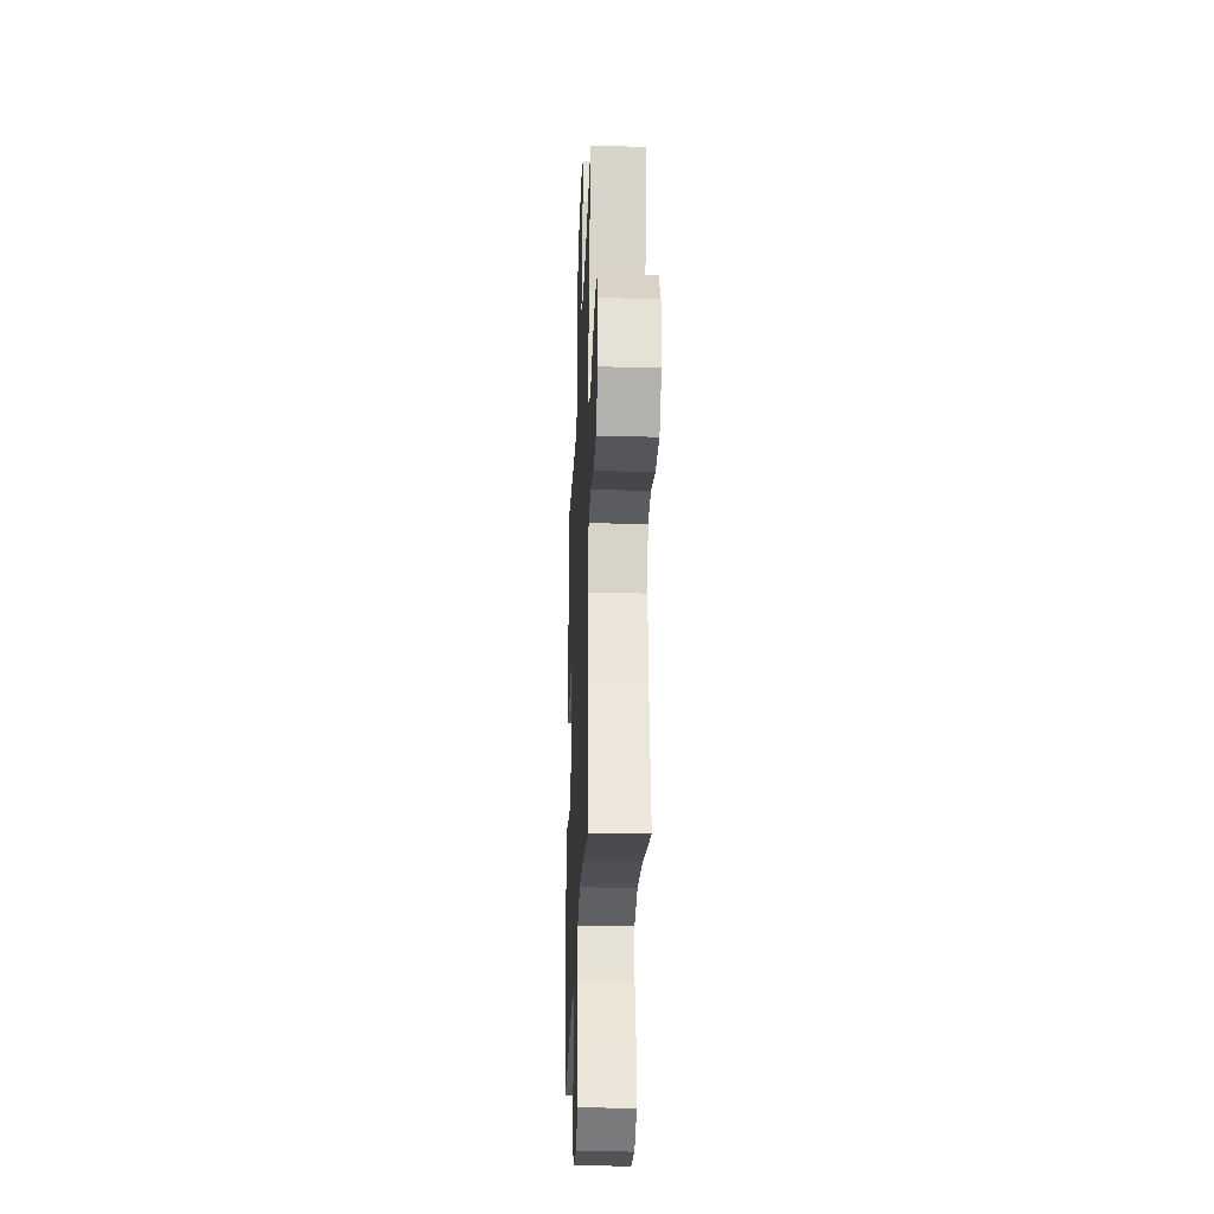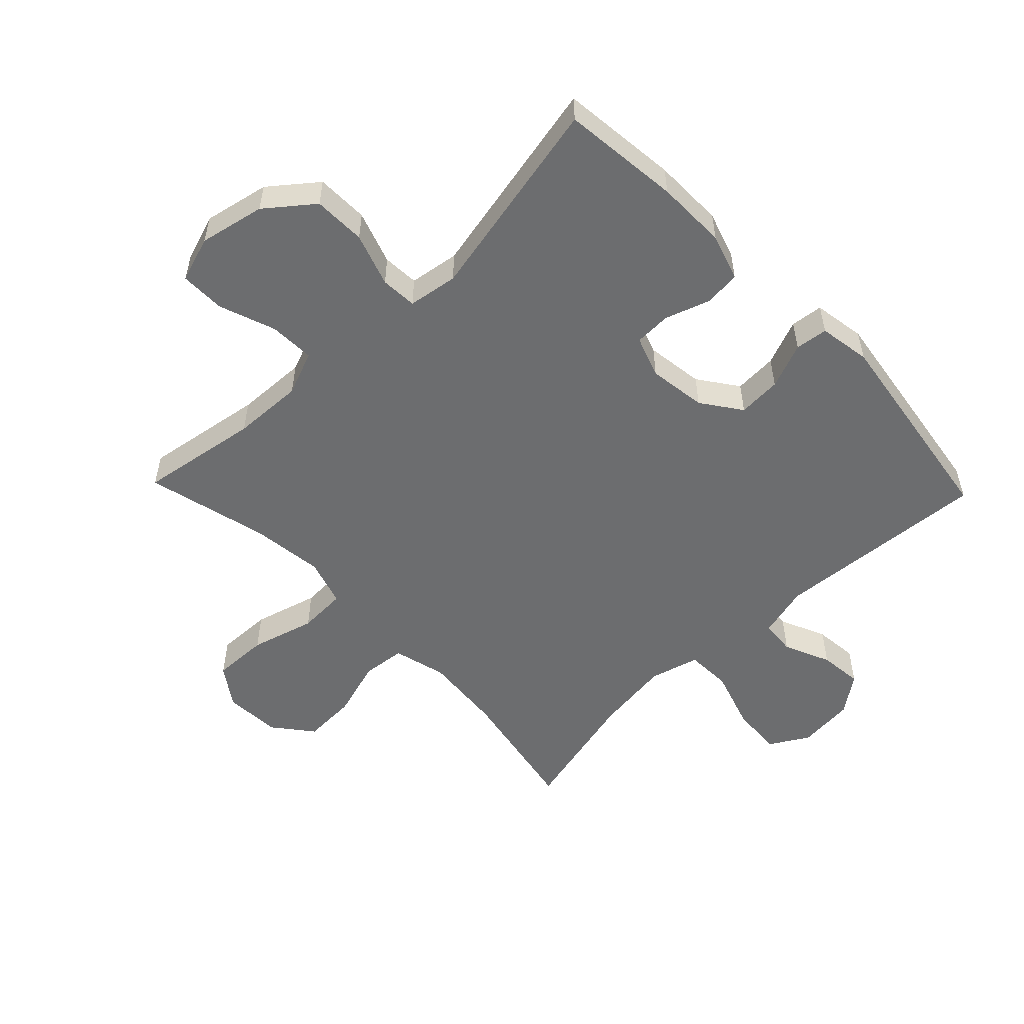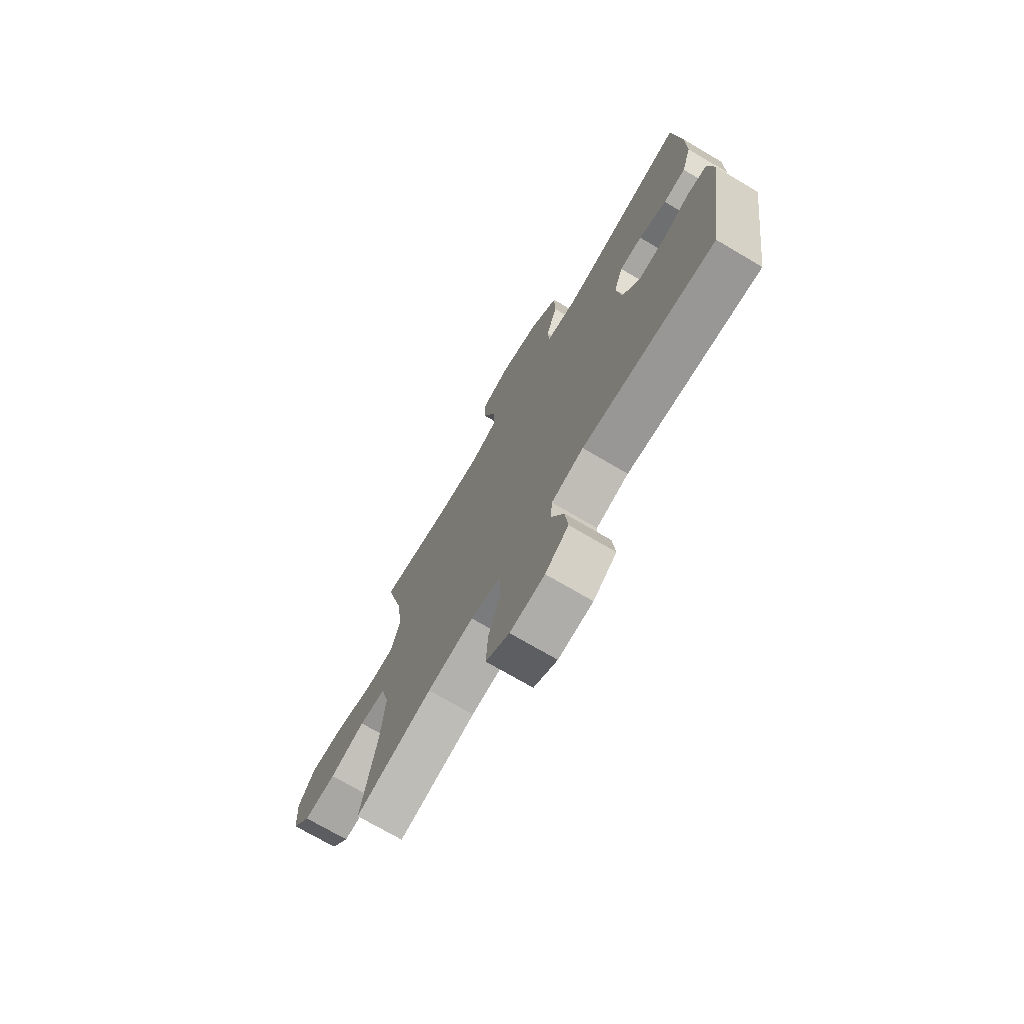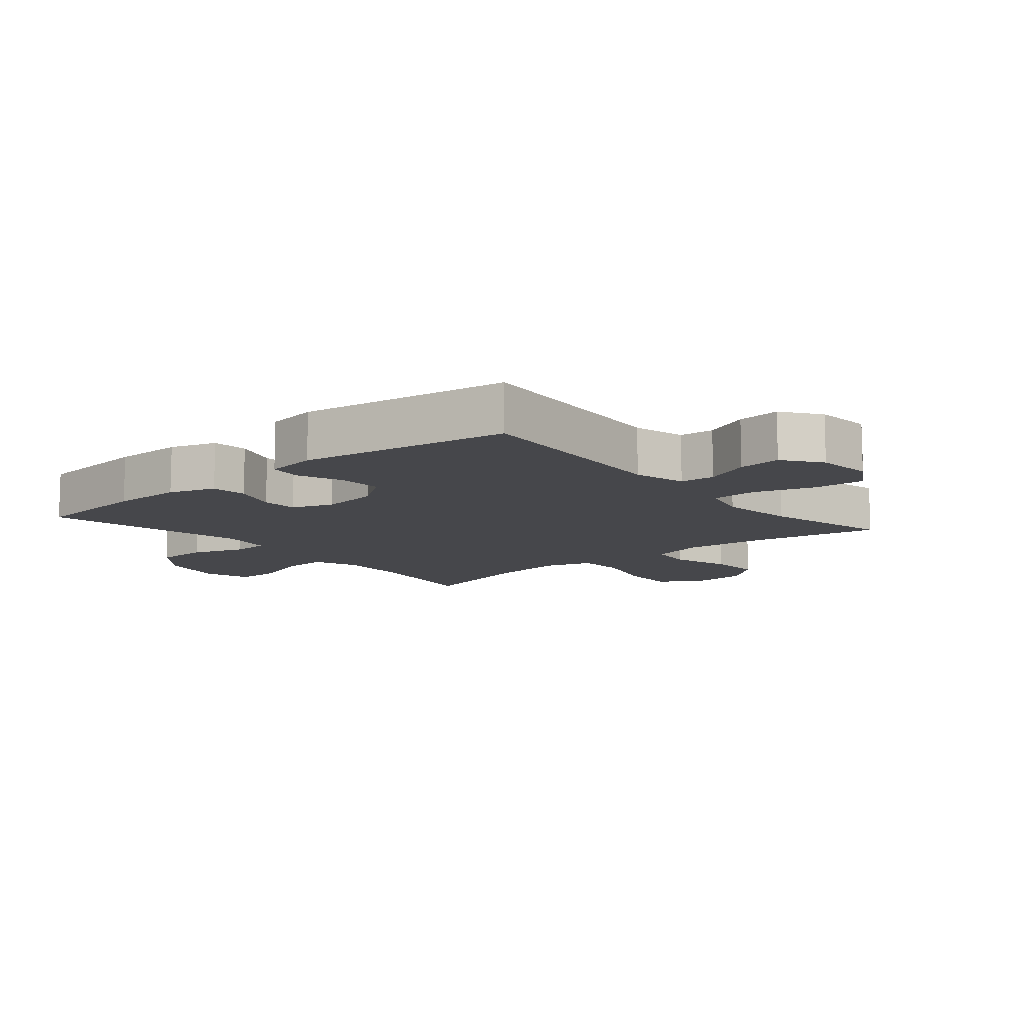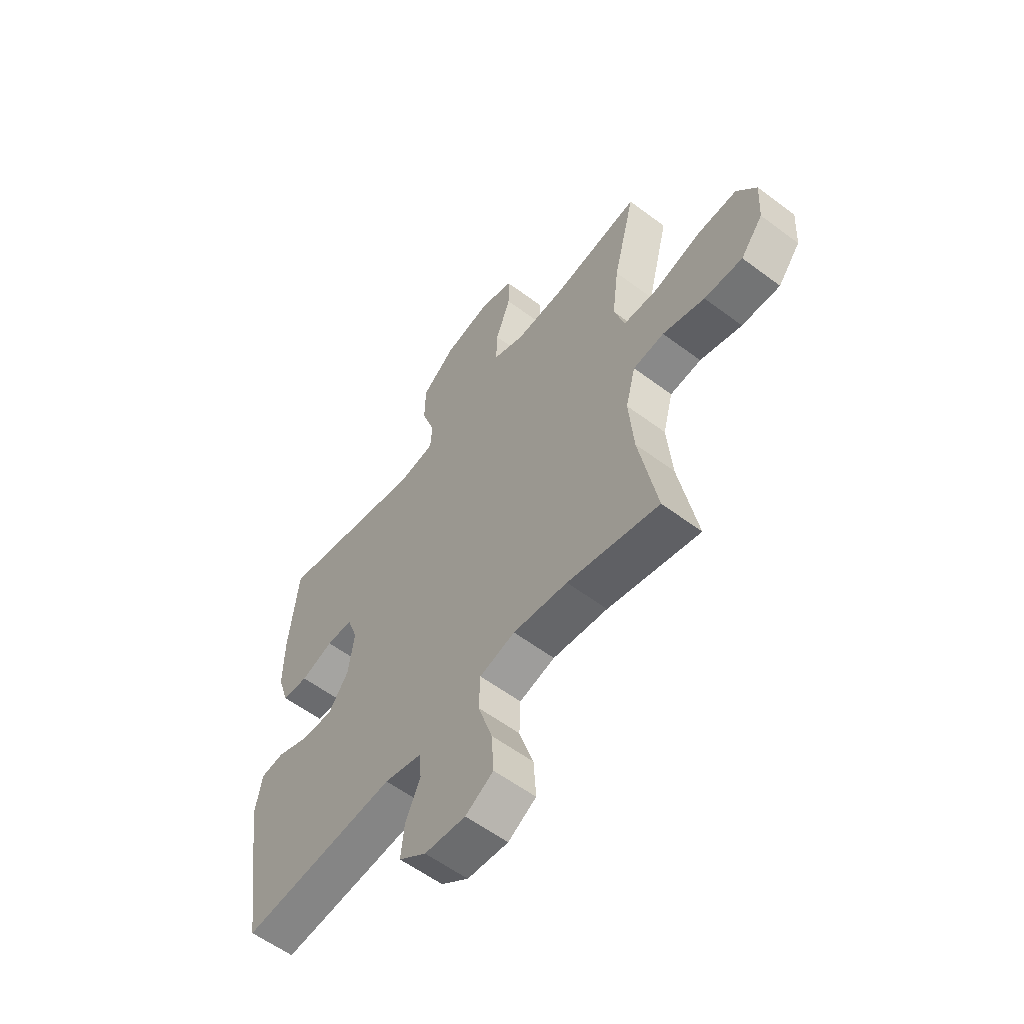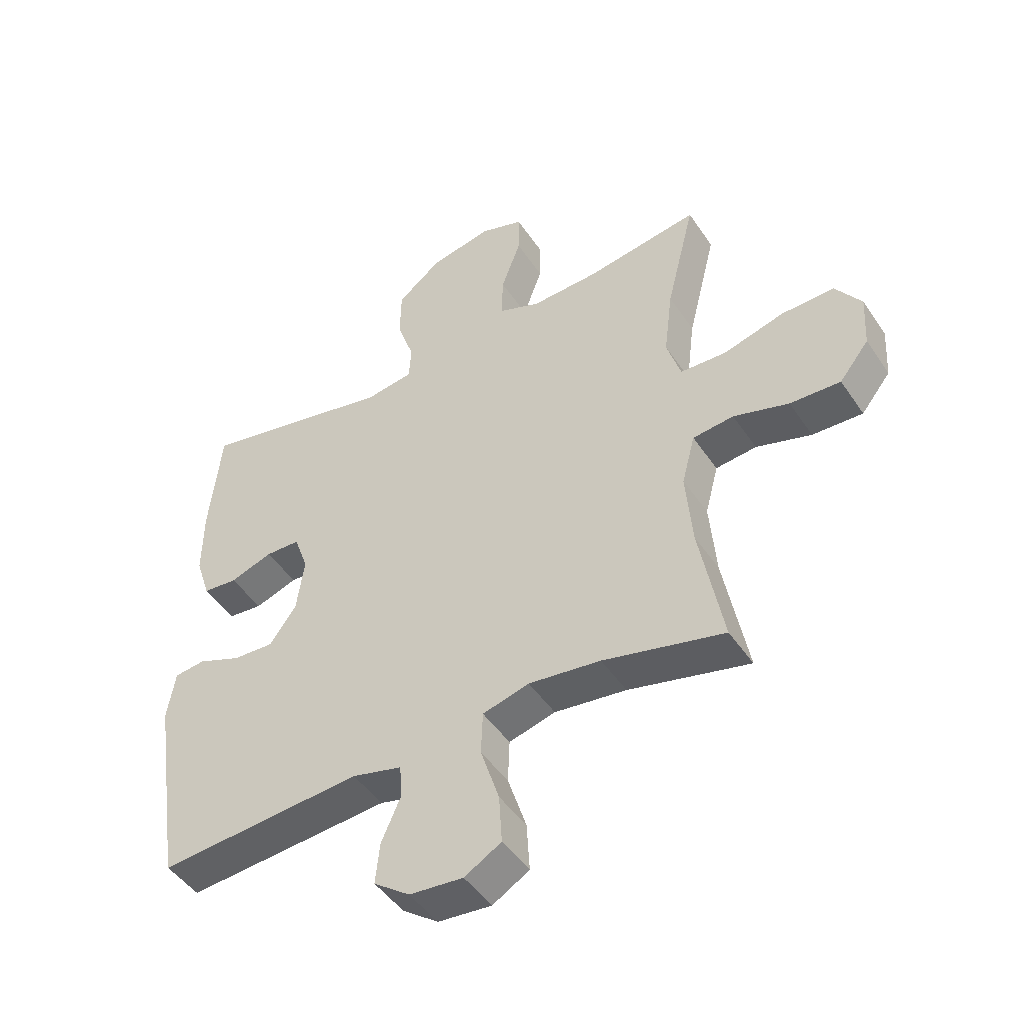
<metadata>
{"format":"obj","ext":"obj","renderer":"f3d","projection":"perspective","resolution":1024,"background":"white","views":[{"elev":-27.6,"azim":-92.3,"up":"+Z"},{"elev":-53.9,"azim":43.9,"up":"+Y"},{"elev":-72.6,"azim":59.5,"up":"+Z"},{"elev":-10.8,"azim":130.1,"up":"+Y"},{"elev":-58.0,"azim":-127.8,"up":"+Z"},{"elev":-46.9,"azim":-147.9,"up":"+Z"}]}
</metadata>
<code>
o path1060
v 0.192 0.0375 0.4267
v 0.1101 0.0375 0.4393
v 0.1065 0.0375 0.4989
v 0.1363 0.0375 0.5859
v 0.1347 0.0375 0.6723
v 0.05871 0.0375 0.7328
v -0.04894 0.0375 0.7553
v -0.124 0.0375 0.7304
v -0.1234 0.0375 0.6567
v -0.08983 0.0375 0.564
v -0.08696 0.0375 0.4894
v -0.1595 0.0375 0.4606
v -0.2756 0.0375 0.4654
v -0.472 0.0375 0.4972
v -0.4221 0.0375 0.2968
v -0.4072 0.0375 0.177
v -0.4315 0.0375 0.09932
v -0.511 0.0375 0.09599
v -0.6167 0.0375 0.1256
v -0.7082 0.0375 0.1283
v -0.7528 0.0375 0.0638
v -0.7474 0.0375 -0.02943
v -0.6965 0.0375 -0.09333
v -0.6092 0.0375 -0.08982
v -0.5136 0.0375 -0.06091
v -0.4426 0.0375 -0.06864
v -0.4198 0.0375 -0.1556
v -0.431 0.0375 -0.2867
v -0.472 0.0375 -0.5047
v -0.2632 0.0375 -0.4549
v -0.1385 0.0375 -0.4392
v -0.05775 0.0375 -0.4612
v -0.05489 0.0375 -0.5361
v -0.08706 0.0375 -0.6355
v -0.0922 0.0375 -0.7197
v -0.02859 0.0375 -0.7572
v 0.06427 0.0375 -0.7488
v 0.1266 0.0375 -0.7033
v 0.1191 0.0375 -0.632
v 0.08545 0.0375 -0.556
v 0.08969 0.0375 -0.4986
v 0.176 0.0375 -0.4768
v 0.5297 0.0375 -0.5047
v 0.5817 0.0375 -0.1589
v 0.5677 0.0375 -0.0735
v 0.5143 0.0375 -0.06716
v 0.4394 0.0375 -0.09702
v 0.368 0.0375 -0.1008
v 0.3218 0.0375 -0.03608
v 0.3086 0.0375 0.05912
v 0.3326 0.0375 0.1269
v 0.3928 0.0375 0.1287
v 0.4665 0.0375 0.1034
v 0.5261 0.0375 0.1089
v 0.551 0.0375 0.1856
v 0.5501 0.0375 0.3024
v 0.5297 0.0375 0.4972
v 0.192 -0.0375 0.4267
v 0.1101 -0.0375 0.4393
v 0.1065 -0.0375 0.4989
v 0.1363 -0.0375 0.5859
v 0.1347 -0.0375 0.6723
v 0.05871 -0.0375 0.7328
v -0.04894 -0.0375 0.7553
v -0.124 -0.0375 0.7304
v -0.1234 -0.0375 0.6567
v -0.08983 -0.0375 0.564
v -0.08696 -0.0375 0.4894
v -0.1595 -0.0375 0.4606
v -0.2756 -0.0375 0.4654
v -0.472 -0.0375 0.4972
v -0.4221 -0.0375 0.2968
v -0.4072 -0.0375 0.177
v -0.4315 -0.0375 0.09932
v -0.511 -0.0375 0.09599
v -0.6167 -0.0375 0.1256
v -0.7082 -0.0375 0.1283
v -0.7528 -0.0375 0.0638
v -0.7474 -0.0375 -0.02943
v -0.6965 -0.0375 -0.09333
v -0.6092 -0.0375 -0.08982
v -0.5136 -0.0375 -0.06091
v -0.4426 -0.0375 -0.06864
v -0.4198 -0.0375 -0.1556
v -0.431 -0.0375 -0.2867
v -0.472 -0.0375 -0.5047
v -0.2632 -0.0375 -0.4549
v -0.1385 -0.0375 -0.4392
v -0.05775 -0.0375 -0.4612
v -0.05489 -0.0375 -0.5361
v -0.08706 -0.0375 -0.6355
v -0.0922 -0.0375 -0.7197
v -0.02859 -0.0375 -0.7572
v 0.06427 -0.0375 -0.7488
v 0.1266 -0.0375 -0.7033
v 0.1191 -0.0375 -0.632
v 0.08545 -0.0375 -0.556
v 0.08969 -0.0375 -0.4986
v 0.176 -0.0375 -0.4768
v 0.5297 -0.0375 -0.5047
v 0.5817 -0.0375 -0.1589
v 0.5677 -0.0375 -0.0735
v 0.5143 -0.0375 -0.06716
v 0.4394 -0.0375 -0.09702
v 0.368 -0.0375 -0.1008
v 0.3218 -0.0375 -0.03608
v 0.3086 -0.0375 0.05912
v 0.3326 -0.0375 0.1269
v 0.3928 -0.0375 0.1287
v 0.4665 -0.0375 0.1034
v 0.5261 -0.0375 0.1089
v 0.551 -0.0375 0.1856
v 0.5501 -0.0375 0.3024
v 0.5297 -0.0375 0.4972
v -0.7082 0.0375 0.1283
v -0.7528 0.0375 0.0638
v -0.7474 0.0375 -0.02943
v -0.6965 0.0375 -0.09333
v -0.6167 0.0375 0.1256
v -0.6092 0.0375 -0.08982
v -0.511 0.0375 0.09599
v -0.5136 0.0375 -0.06091
v -0.4426 0.0375 -0.06864
v -0.4426 0.0375 -0.06864
v -0.4315 0.0375 0.09932
v -0.4315 0.0375 0.09932
v -0.431 0.0375 -0.2867
v -0.472 0.0375 -0.5047
v -0.472 0.0375 -0.5047
v -0.472 0.0375 0.4972
v -0.472 0.0375 0.4972
v -0.4221 0.0375 0.2968
v -0.4198 0.0375 -0.1556
v -0.4072 0.0375 0.177
v -0.2756 0.0375 0.4654
v -0.2632 0.0375 -0.4549
v -0.1595 0.0375 0.4606
v -0.1385 0.0375 -0.4392
v -0.08696 0.0375 0.4894
v -0.08696 0.0375 0.4894
v -0.05775 0.0375 -0.4612
v -0.05775 0.0375 -0.4612
v -0.04894 0.0375 0.7553
v -0.124 0.0375 0.7304
v -0.124 0.0375 0.7304
v -0.1234 0.0375 0.6567
v -0.08983 0.0375 0.564
v -0.08706 0.0375 -0.6355
v -0.0922 0.0375 -0.7197
v -0.0922 0.0375 -0.7197
v -0.02859 0.0375 -0.7572
v -0.05489 0.0375 -0.5361
v 0.05871 0.0375 0.7328
v 0.06427 0.0375 -0.7488
v 0.1347 0.0375 0.6723
v 0.1266 0.0375 -0.7033
v 0.08545 0.0375 -0.556
v 0.08969 0.0375 -0.4986
v 0.08969 0.0375 -0.4986
v 0.1191 0.0375 -0.632
v 0.1101 0.0375 0.4393
v 0.1101 0.0375 0.4393
v 0.1065 0.0375 0.4989
v 0.176 0.0375 -0.4768
v 0.1363 0.0375 0.5859
v 0.192 0.0375 0.4267
v 0.3218 0.0375 -0.03608
v 0.3086 0.0375 0.05912
v 0.3326 0.0375 0.1269
v 0.3326 0.0375 0.1269
v 0.368 0.0375 -0.1008
v 0.3928 0.0375 0.1287
v 0.4394 0.0375 -0.09702
v 0.4665 0.0375 0.1034
v 0.5143 0.0375 -0.06716
v 0.5261 0.0375 0.1089
v 0.5261 0.0375 0.1089
v 0.5297 0.0375 -0.5047
v 0.5297 0.0375 -0.5047
v 0.5297 0.0375 0.4972
v 0.5297 0.0375 0.4972
v 0.5677 0.0375 -0.0735
v 0.5677 0.0375 -0.0735
v 0.551 0.0375 0.1856
v 0.5501 0.0375 0.3024
v 0.5817 0.0375 -0.1589
v -0.7082 -0.0375 0.1283
v -0.7528 -0.0375 0.0638
v -0.7474 -0.0375 -0.02943
v -0.6965 -0.0375 -0.09333
v -0.6167 -0.0375 0.1256
v -0.6092 -0.0375 -0.08982
v -0.511 -0.0375 0.09599
v -0.5136 -0.0375 -0.06091
v -0.4426 -0.0375 -0.06864
v -0.4426 -0.0375 -0.06864
v -0.4315 -0.0375 0.09932
v -0.4315 -0.0375 0.09932
v -0.431 -0.0375 -0.2867
v -0.472 -0.0375 -0.5047
v -0.472 -0.0375 -0.5047
v -0.472 -0.0375 0.4972
v -0.472 -0.0375 0.4972
v -0.4221 -0.0375 0.2968
v -0.4198 -0.0375 -0.1556
v -0.4072 -0.0375 0.177
v -0.2756 -0.0375 0.4654
v -0.2632 -0.0375 -0.4549
v -0.1595 -0.0375 0.4606
v -0.1385 -0.0375 -0.4392
v -0.08696 -0.0375 0.4894
v -0.08696 -0.0375 0.4894
v -0.05775 -0.0375 -0.4612
v -0.05775 -0.0375 -0.4612
v -0.04894 -0.0375 0.7553
v -0.124 -0.0375 0.7304
v -0.124 -0.0375 0.7304
v -0.1234 -0.0375 0.6567
v -0.08983 -0.0375 0.564
v -0.08706 -0.0375 -0.6355
v -0.0922 -0.0375 -0.7197
v -0.0922 -0.0375 -0.7197
v -0.02859 -0.0375 -0.7572
v -0.05489 -0.0375 -0.5361
v 0.05871 -0.0375 0.7328
v 0.06427 -0.0375 -0.7488
v 0.1347 -0.0375 0.6723
v 0.1266 -0.0375 -0.7033
v 0.08545 -0.0375 -0.556
v 0.08969 -0.0375 -0.4986
v 0.08969 -0.0375 -0.4986
v 0.1191 -0.0375 -0.632
v 0.1101 -0.0375 0.4393
v 0.1101 -0.0375 0.4393
v 0.1065 -0.0375 0.4989
v 0.176 -0.0375 -0.4768
v 0.1363 -0.0375 0.5859
v 0.192 -0.0375 0.4267
v 0.3218 -0.0375 -0.03608
v 0.3086 -0.0375 0.05912
v 0.3326 -0.0375 0.1269
v 0.3326 -0.0375 0.1269
v 0.368 -0.0375 -0.1008
v 0.3928 -0.0375 0.1287
v 0.4394 -0.0375 -0.09702
v 0.4665 -0.0375 0.1034
v 0.5143 -0.0375 -0.06716
v 0.5261 -0.0375 0.1089
v 0.5261 -0.0375 0.1089
v 0.5297 -0.0375 -0.5047
v 0.5297 -0.0375 -0.5047
v 0.5297 -0.0375 0.4972
v 0.5297 -0.0375 0.4972
v 0.5677 -0.0375 -0.0735
v 0.5677 -0.0375 -0.0735
v 0.551 -0.0375 0.1856
v 0.5501 -0.0375 0.3024
v 0.5817 -0.0375 -0.1589
f 233 209 206
f 250 243 236
f 195 193 194
f 210 199 208
f 225 219 237
f 204 206 209
f 187 188 191
f 233 240 241
f 236 213 230
f 215 218 225
f 211 209 233
f 223 220 221
f 194 191 192
f 219 225 218
f 208 199 200
f 220 229 224
f 193 195 197
f 245 258 247
f 229 220 232
f 207 204 209
f 245 250 258
f 237 219 235
f 252 238 257
f 232 220 226
f 256 246 248
f 233 241 238
f 191 194 193
f 241 244 257
f 239 236 243
f 195 205 240
f 213 224 230
f 230 224 229
f 239 210 213
f 188 189 191
f 192 191 189
f 190 192 189
f 256 244 246
f 216 218 215
f 240 205 239
f 257 244 256
f 236 239 213
f 227 225 237
f 247 258 254
f 205 199 210
f 219 211 235
f 204 207 202
f 197 195 240
f 206 197 240
f 233 206 240
f 232 226 228
f 238 241 257
f 243 250 245
f 226 220 223
f 239 205 210
f 235 211 233
f 20 21 78 77
f 21 22 79 78
f 22 23 80 79
f 19 20 77 76
f 23 24 81 80
f 18 19 76 75
f 24 25 82 81
f 25 124 196 82
f 126 18 75 198
f 28 129 201 85
f 131 15 72 203
f 26 27 84 83
f 16 17 74 73
f 27 28 85 84
f 15 16 73 72
f 13 14 71 70
f 29 30 87 86
f 12 13 70 69
f 30 31 88 87
f 140 12 69 212
f 31 142 214 88
f 7 145 217 64
f 8 9 66 65
f 9 10 67 66
f 34 150 222 91
f 35 36 93 92
f 10 11 68 67
f 33 34 91 90
f 32 33 90 89
f 6 7 64 63
f 36 37 94 93
f 5 6 63 62
f 37 38 95 94
f 40 159 231 97
f 39 40 97 96
f 38 39 96 95
f 162 3 60 234
f 41 42 99 98
f 4 5 62 61
f 3 4 61 60
f 1 2 59 58
f 49 50 107 106
f 50 170 242 107
f 48 49 106 105
f 51 52 109 108
f 47 48 105 104
f 52 53 110 109
f 46 47 104 103
f 53 177 249 110
f 42 179 251 99
f 181 1 58 253
f 183 46 103 255
f 54 55 112 111
f 56 57 114 113
f 55 56 113 112
f 44 45 102 101
f 43 44 101 100
f 161 134 137
f 178 164 171
f 123 122 121
f 138 136 127
f 153 165 147
f 132 137 134
f 115 119 116
f 161 169 168
f 164 158 141
f 143 153 146
f 139 161 137
f 151 149 148
f 122 120 119
f 147 146 153
f 136 128 127
f 148 152 157
f 121 125 123
f 173 175 186
f 157 160 148
f 135 137 132
f 173 186 178
f 165 163 147
f 180 185 166
f 160 154 148
f 184 176 174
f 161 166 169
f 119 121 122
f 169 185 172
f 167 171 164
f 123 168 133
f 141 158 152
f 158 157 152
f 167 141 138
f 116 119 117
f 120 117 119
f 118 117 120
f 184 174 172
f 144 143 146
f 168 167 133
f 185 184 172
f 164 141 167
f 155 165 153
f 175 182 186
f 133 138 127
f 147 163 139
f 132 130 135
f 125 168 123
f 134 168 125
f 161 168 134
f 160 156 154
f 166 185 169
f 171 173 178
f 154 151 148
f 167 138 133
f 163 161 139

</code>
